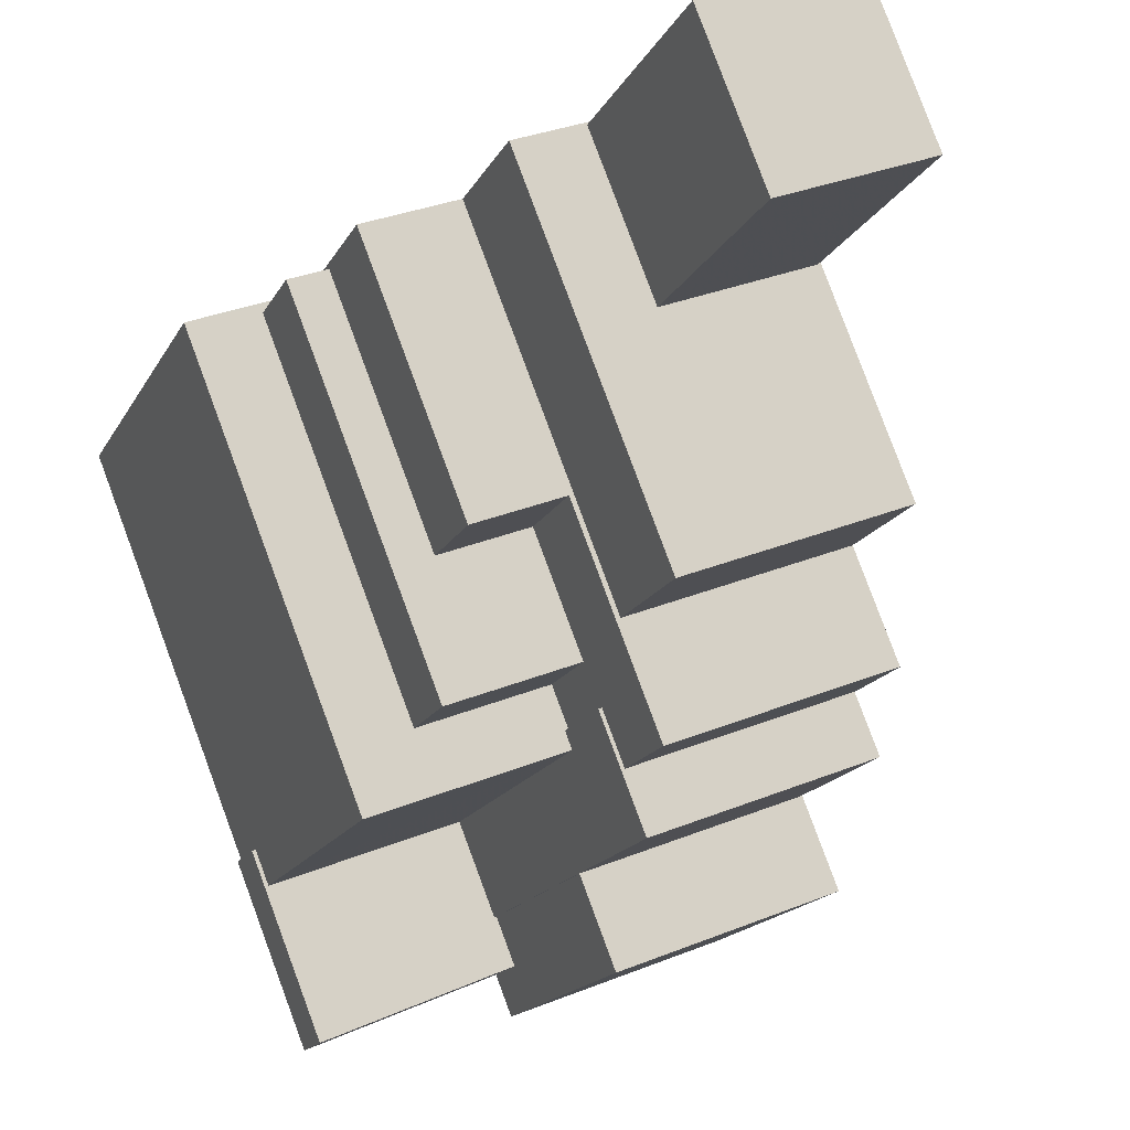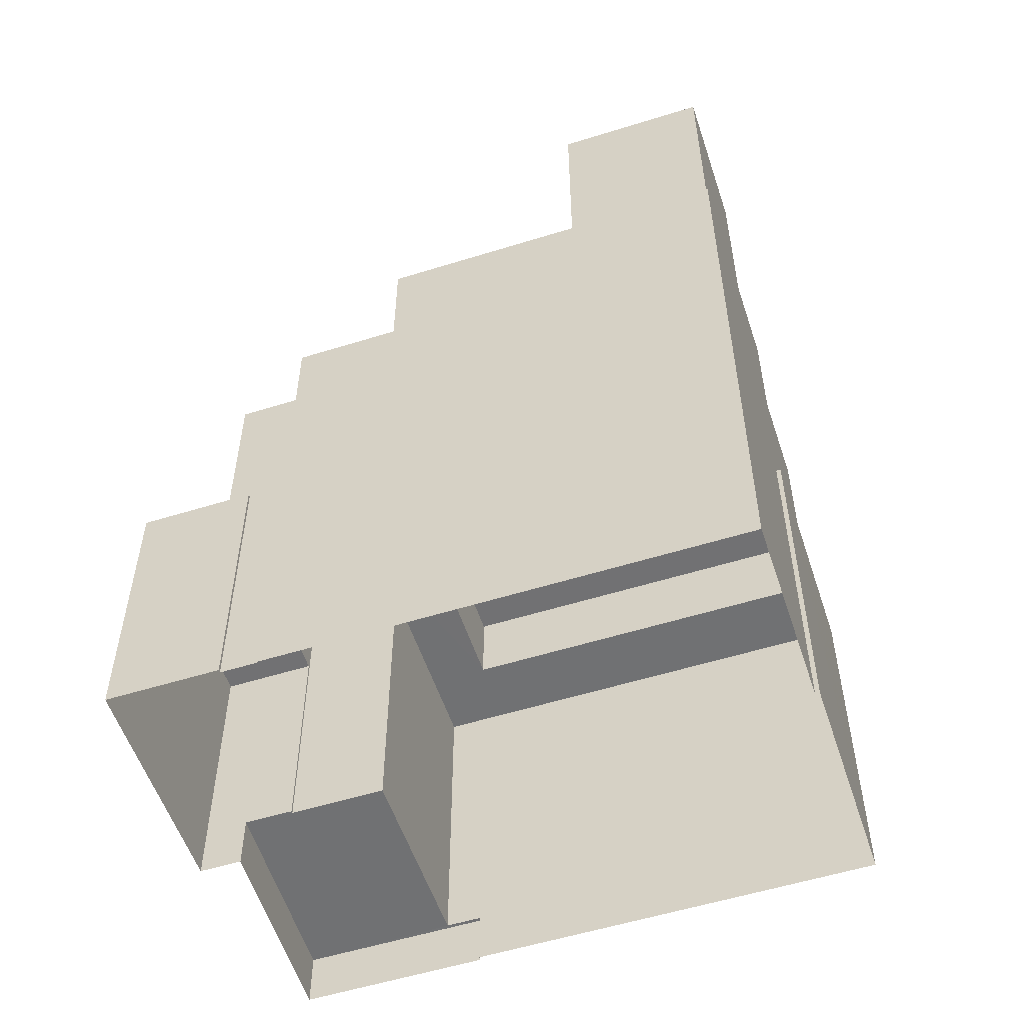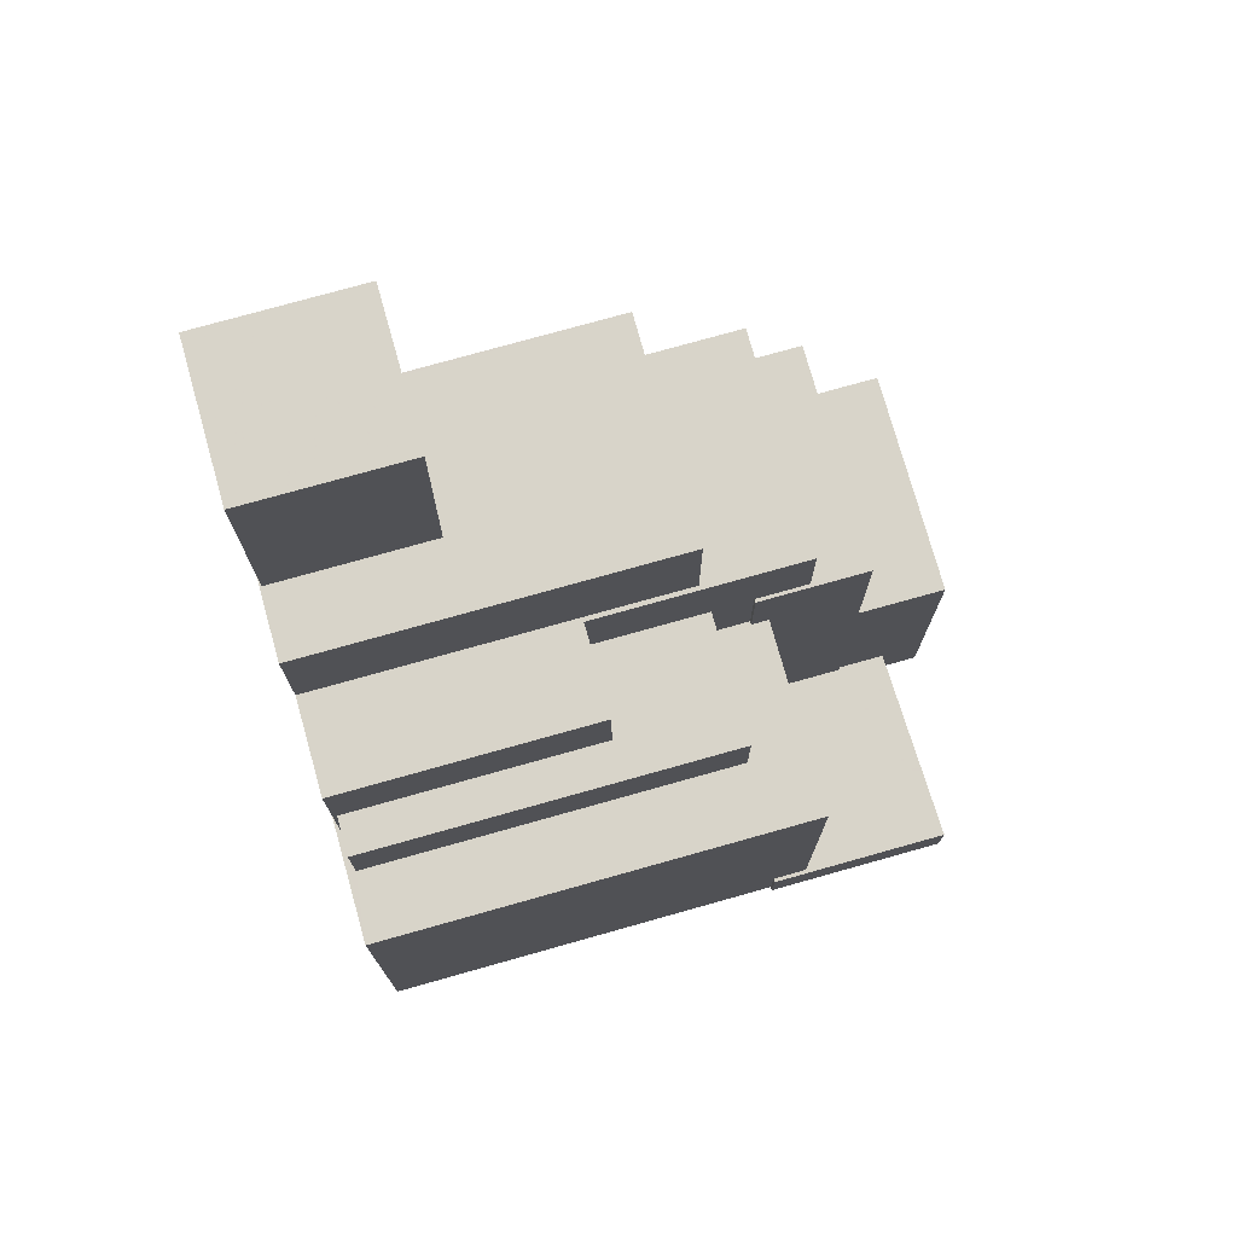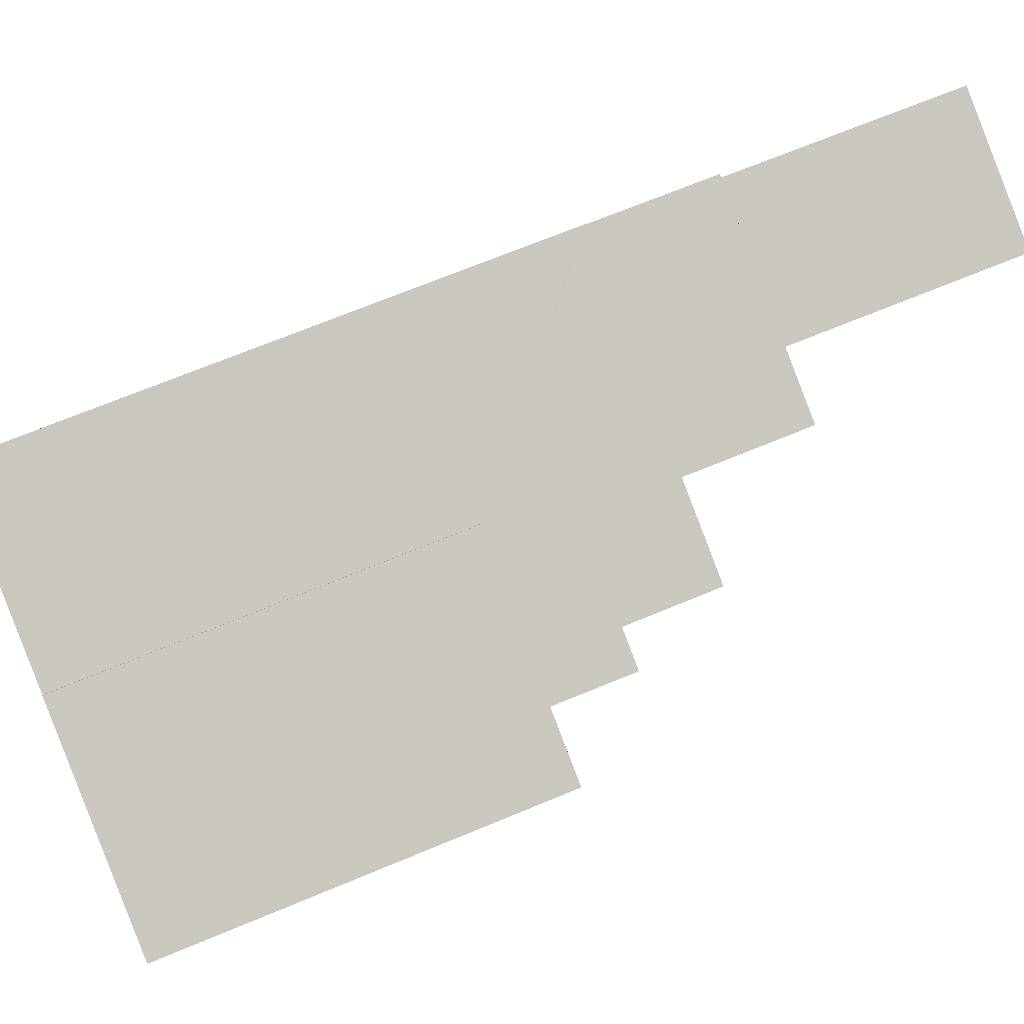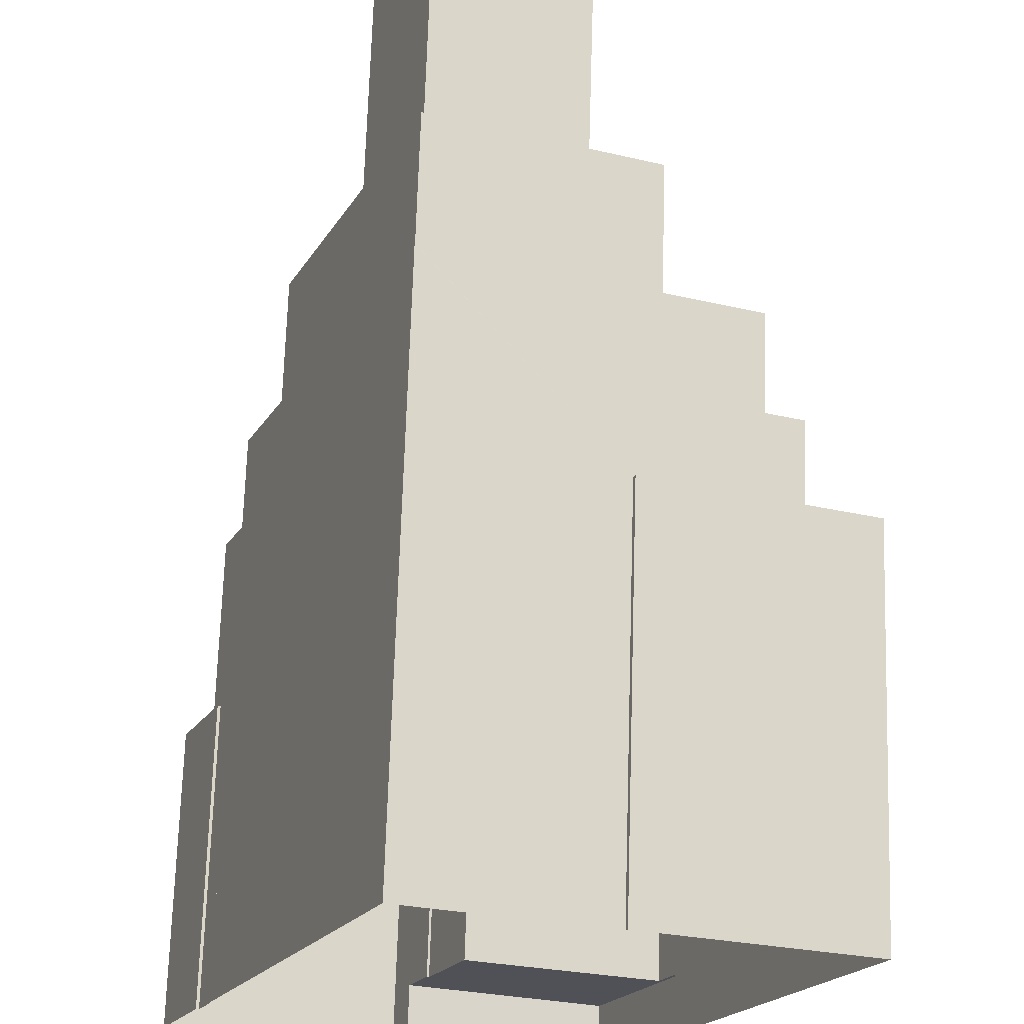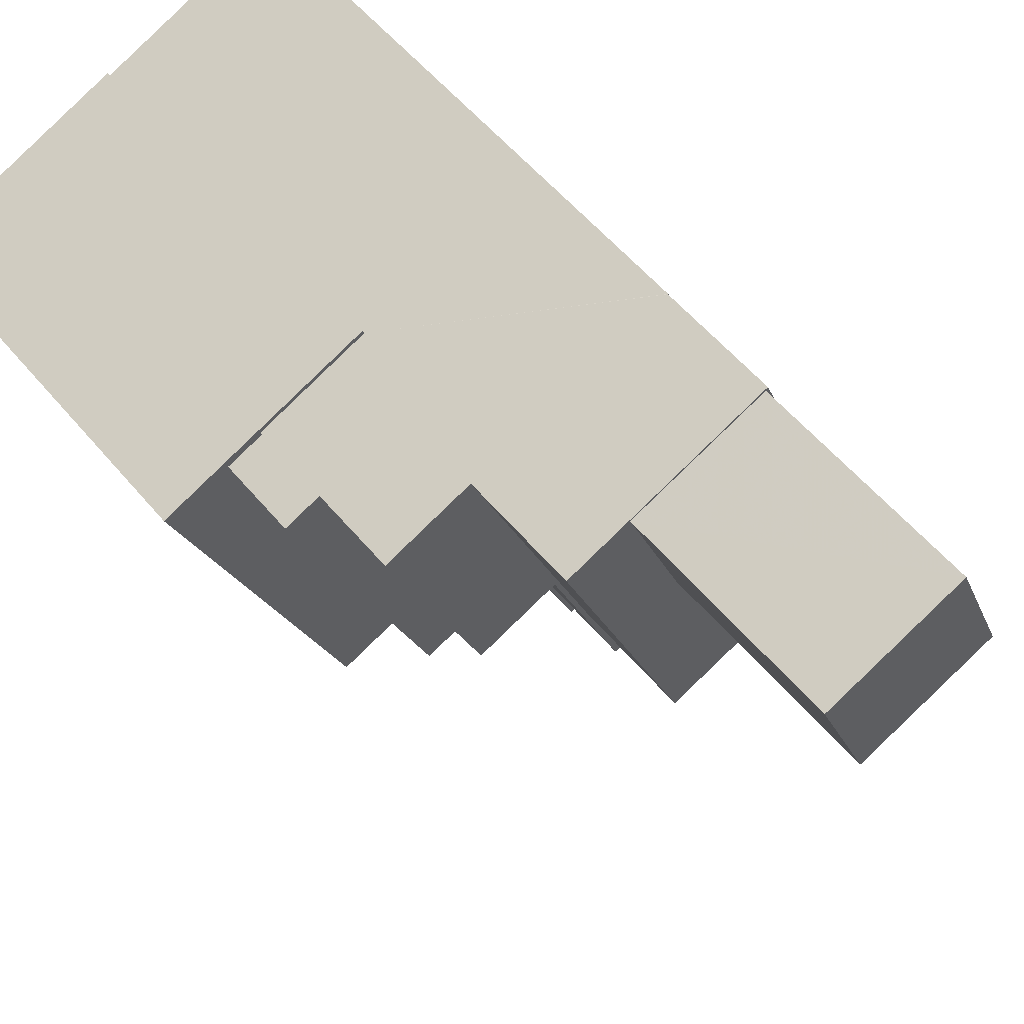
<metadata>
{"format":"obj","ext":"obj","renderer":"f3d","projection":"perspective","resolution":1024,"background":"white","views":[{"elev":-16.5,"azim":-19.4,"up":"+Y"},{"elev":-55.3,"azim":129.8,"up":"+Z"},{"elev":75.7,"azim":-84.1,"up":"+Z"},{"elev":68.7,"azim":-112.7,"up":"+Y"},{"elev":69.6,"azim":-178.2,"up":"+Y"},{"elev":56.2,"azim":-39.2,"up":"+Y"}]}
</metadata>
<code>
v -1.228e+04 -3.818e+04 32.87
v -1.228e+04 -3.818e+04 32.87
v -1.228e+04 -3.818e+04 32.87
v -1.228e+04 -3.818e+04 32.87
v -1.228e+04 -3.818e+04 32.87
v -1.228e+04 -3.818e+04 32.87
v -1.228e+04 -3.818e+04 32.87
v -1.228e+04 -3.819e+04 32.87
v -1.228e+04 -3.818e+04 43.11
v -1.228e+04 -3.818e+04 43.11
v -1.228e+04 -3.818e+04 43.11
v -1.228e+04 -3.818e+04 43.11
v -1.228e+04 -3.818e+04 43.11
v -1.228e+04 -3.818e+04 43.11
v -1.229e+04 -3.817e+04 43.11
v -1.229e+04 -3.817e+04 43.11
v -1.228e+04 -3.817e+04 43.1
v -1.228e+04 -3.817e+04 43.1
v -1.229e+04 -3.817e+04 43.11
v -1.229e+04 -3.817e+04 43.11
v -1.228e+04 -3.818e+04 45.68
v -1.228e+04 -3.818e+04 45.68
v -1.228e+04 -3.818e+04 45.68
v -1.229e+04 -3.817e+04 45.68
v -1.228e+04 -3.818e+04 45.68
v -1.229e+04 -3.817e+04 45.68
v -1.227e+04 -3.818e+04 40.31
v -1.227e+04 -3.818e+04 40.31
v -1.227e+04 -3.818e+04 40.31
v -1.228e+04 -3.819e+04 40.31
v -1.227e+04 -3.818e+04 40.31
v -1.228e+04 -3.818e+04 40.31
v -1.227e+04 -3.818e+04 45.76
v -1.228e+04 -3.818e+04 45.76
v -1.228e+04 -3.818e+04 45.76
v -1.228e+04 -3.818e+04 45.76
v -1.227e+04 -3.818e+04 45.76
v -1.228e+04 -3.818e+04 45.76
v -1.228e+04 -3.818e+04 48.58
v -1.228e+04 -3.818e+04 48.58
v -1.229e+04 -3.817e+04 48.58
v -1.228e+04 -3.817e+04 48.57
v -1.228e+04 -3.816e+04 48.57
v -1.228e+04 -3.816e+04 48.57
v -1.227e+04 -3.818e+04 48.57
v -1.227e+04 -3.818e+04 48.58
v -1.228e+04 -3.818e+04 48.58
v -1.228e+04 -3.818e+04 48.58
v -1.228e+04 -3.817e+04 52.45
v -1.228e+04 -3.817e+04 52.45
v -1.228e+04 -3.817e+04 52.45
v -1.228e+04 -3.816e+04 52.45
v -1.228e+04 -3.816e+04 52.45
v -1.227e+04 -3.817e+04 52.45
v -1.228e+04 -3.817e+04 52.45
v -1.227e+04 -3.817e+04 52.45
v -1.227e+04 -3.818e+04 52.45
v -1.228e+04 -3.818e+04 52.45
v -1.228e+04 -3.816e+04 59.7
v -1.228e+04 -3.817e+04 59.7
v -1.228e+04 -3.817e+04 59.7
v -1.227e+04 -3.817e+04 59.7
v -1.228e+04 -3.819e+04 31.08
v -1.228e+04 -3.818e+04 31.08
v -1.228e+04 -3.818e+04 31.08
v -1.228e+04 -3.818e+04 31.08
v -1.229e+04 -3.817e+04 31.08
v -1.228e+04 -3.817e+04 31.08
v -1.228e+04 -3.817e+04 31.08
v -1.228e+04 -3.819e+04 31.08
v -1.227e+04 -3.818e+04 31.08
v -1.227e+04 -3.818e+04 31.08
v -1.227e+04 -3.818e+04 31.08
v -1.227e+04 -3.818e+04 31.08
v -1.228e+04 -3.816e+04 31.08
v -1.227e+04 -3.818e+04 31.08
f 1 2 3
f 4 5 3
f 6 4 7
f 3 2 8
f 7 4 8
f 4 3 8
f 9 10 11
f 12 11 13
f 14 12 13
f 14 13 15
f 16 17 18
f 15 16 18
f 19 20 16
f 13 11 10
f 15 13 19
f 15 19 16
f 21 22 23
f 23 22 24
f 21 25 22
f 24 22 26
f 27 28 29
f 29 28 30
f 27 31 28
f 30 28 32
f 33 34 35
f 35 34 36
f 33 37 34
f 36 34 38
f 39 40 41
f 41 40 42
f 43 44 45
f 46 47 48
f 47 40 48
f 47 42 40
f 43 45 46
f 45 47 46
f 49 50 51
f 50 49 52
f 52 53 54
f 51 55 49
f 54 53 56
f 49 53 52
f 56 57 54
f 55 58 57
f 51 58 55
f 57 56 55
f 59 60 61
f 62 59 61
f 7 63 64
f 7 8 63
f 63 2 65
f 63 8 2
f 1 65 2
f 1 66 65
f 3 14 1
f 66 1 67
f 67 1 15
f 1 14 15
f 67 15 18
f 68 67 18
f 69 68 18
f 17 69 18
f 3 12 14
f 3 5 12
f 21 13 10
f 21 23 13
f 13 23 24
f 19 13 24
f 26 19 24
f 26 20 19
f 32 7 30
f 30 7 70
f 32 6 7
f 70 7 64
f 71 27 72
f 71 31 27
f 27 29 73
f 72 27 73
f 29 30 70
f 73 29 70
f 33 31 37
f 37 31 74
f 33 28 31
f 74 31 71
f 36 11 12
f 36 12 35
f 12 4 35
f 12 5 4
f 38 11 36
f 38 9 11
f 6 32 4
f 4 32 35
f 35 32 33
f 32 28 33
f 50 52 42
f 16 41 42
f 44 43 17
f 42 52 44
f 17 43 75
f 17 75 69
f 16 42 17
f 42 44 17
f 43 46 76
f 75 43 76
f 74 76 37
f 76 46 37
f 37 48 34
f 37 46 48
f 21 10 9
f 25 21 40
f 38 34 48
f 21 9 38
f 40 21 48
f 21 38 48
f 22 40 39
f 22 25 40
f 16 26 41
f 41 26 39
f 16 20 26
f 39 26 22
f 50 42 51
f 51 47 58
f 51 42 47
f 52 54 44
f 44 54 45
f 54 57 45
f 47 57 58
f 47 45 57
f 55 61 60
f 49 55 60
f 49 60 59
f 53 49 59
f 56 59 62
f 56 53 59
f 55 62 61
f 55 56 62

</code>
